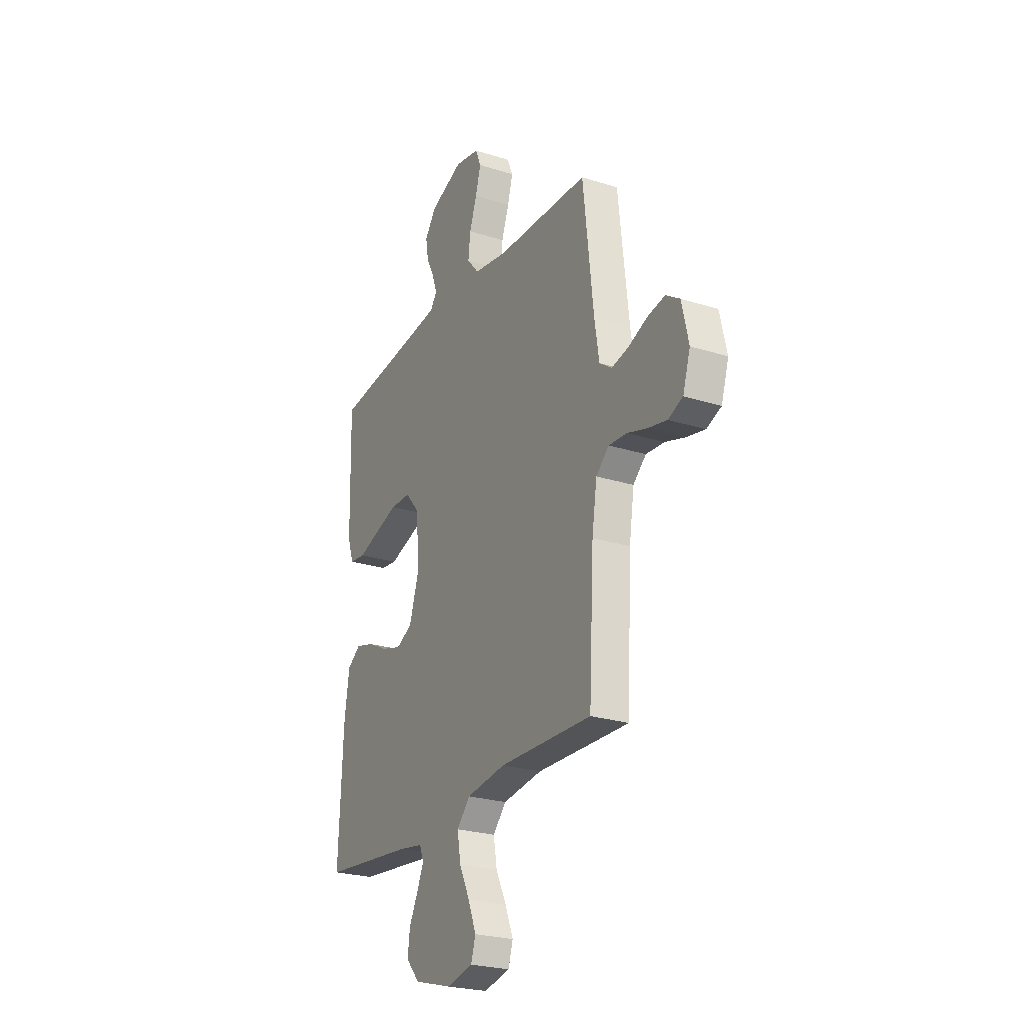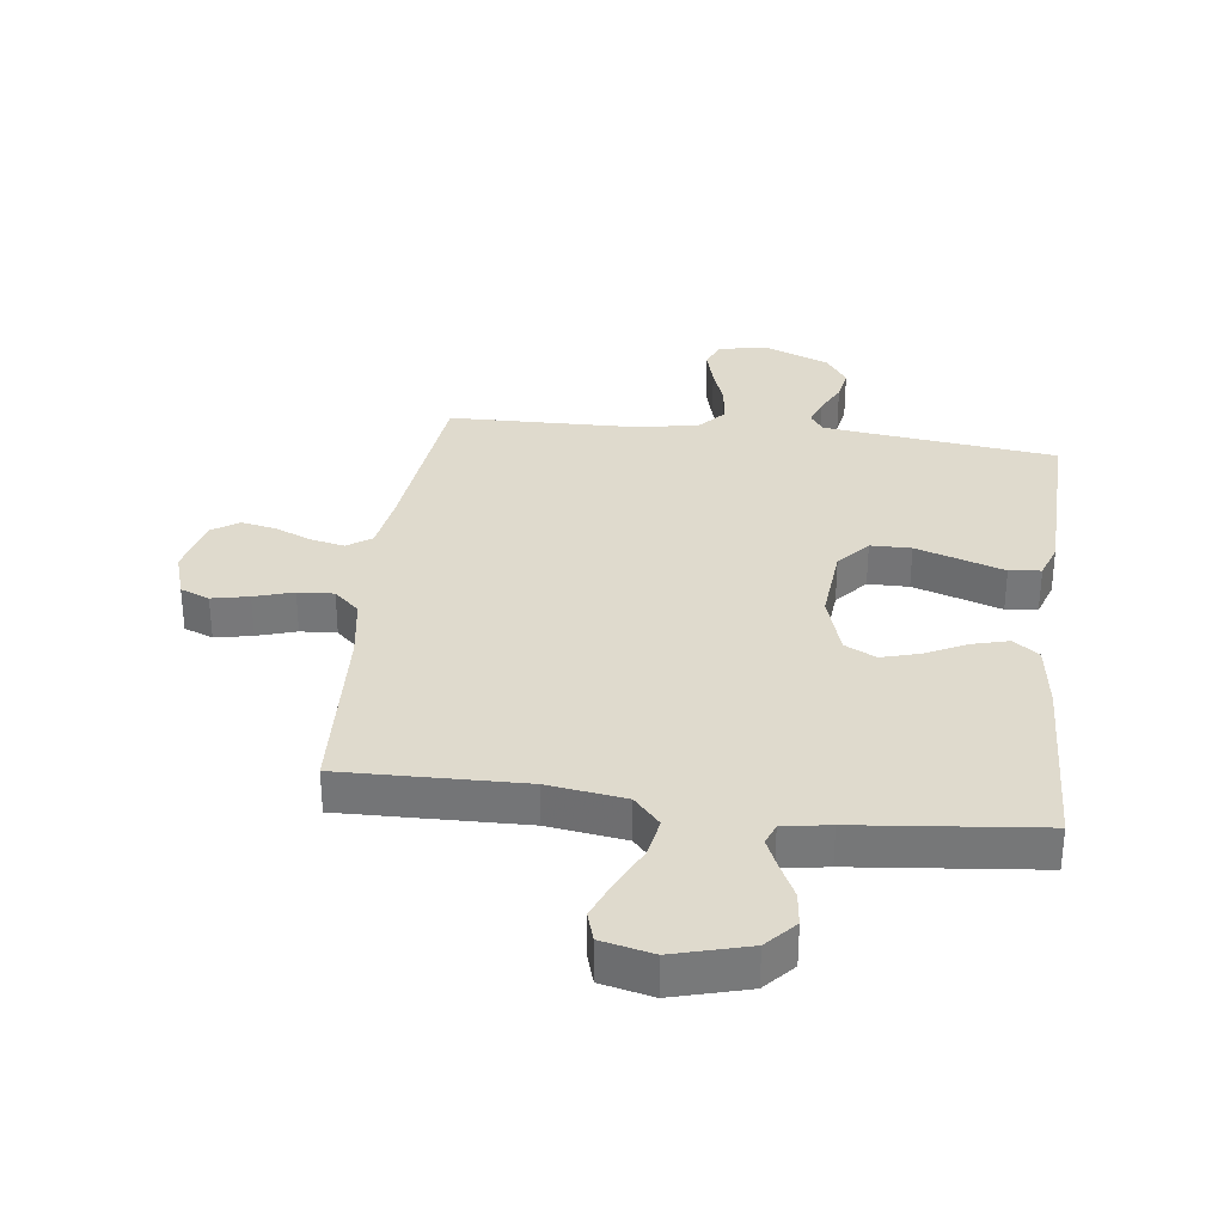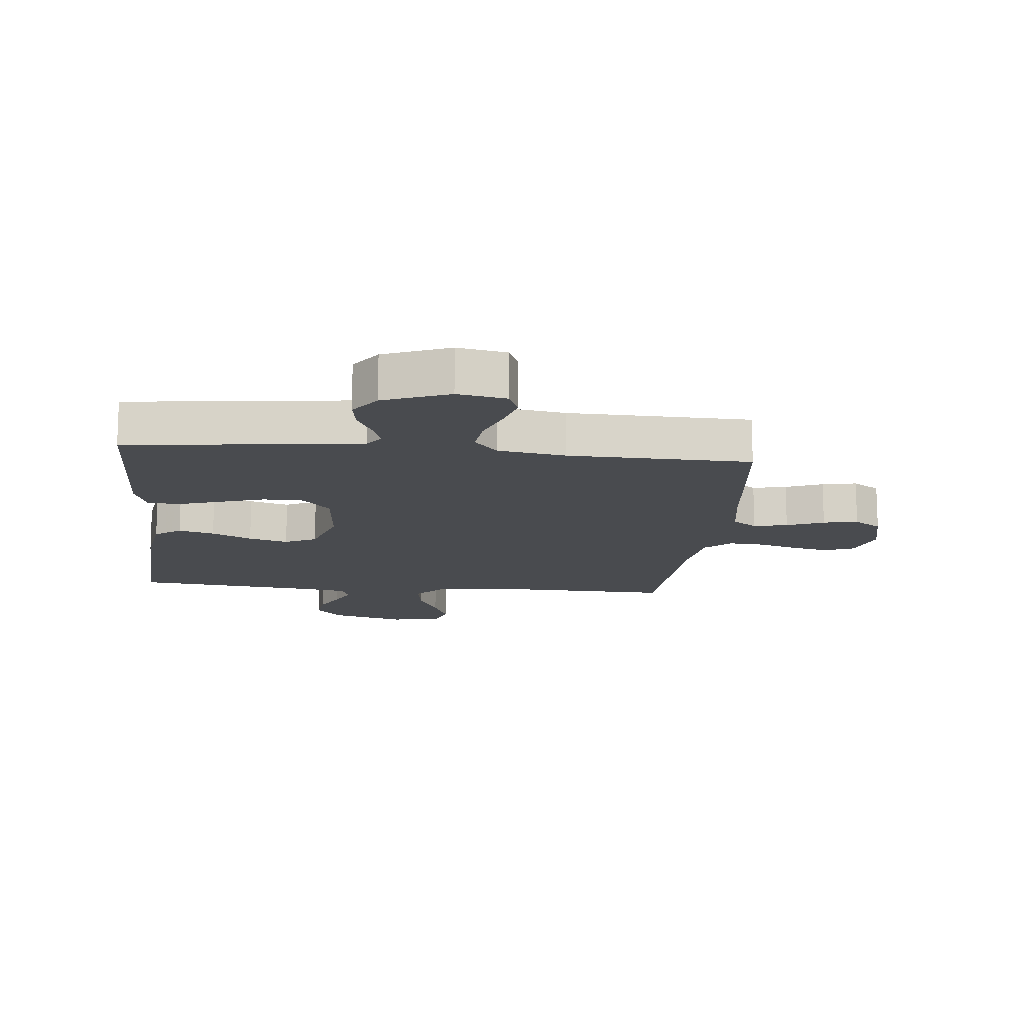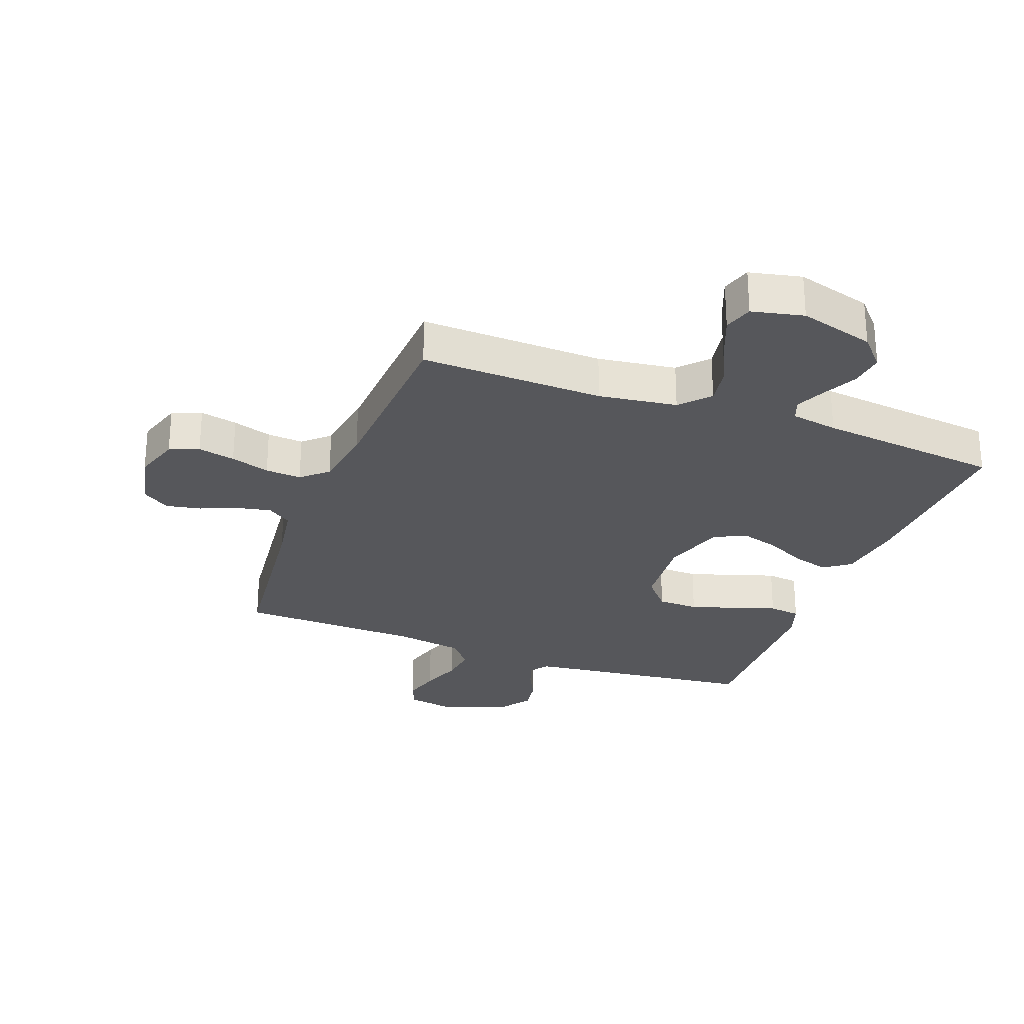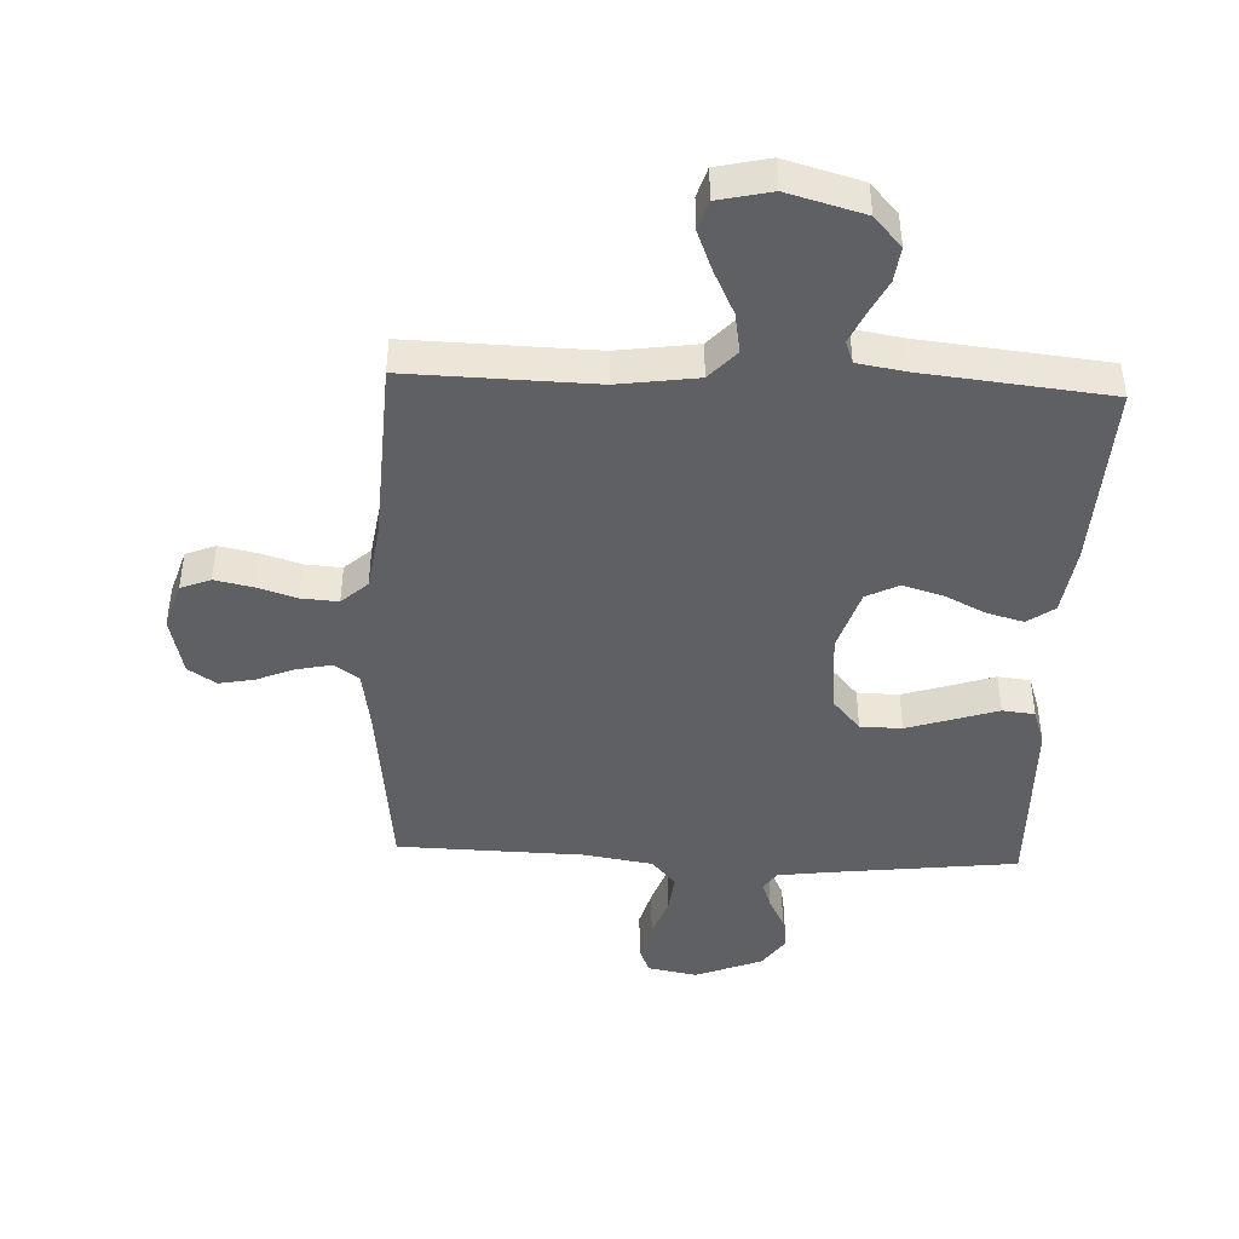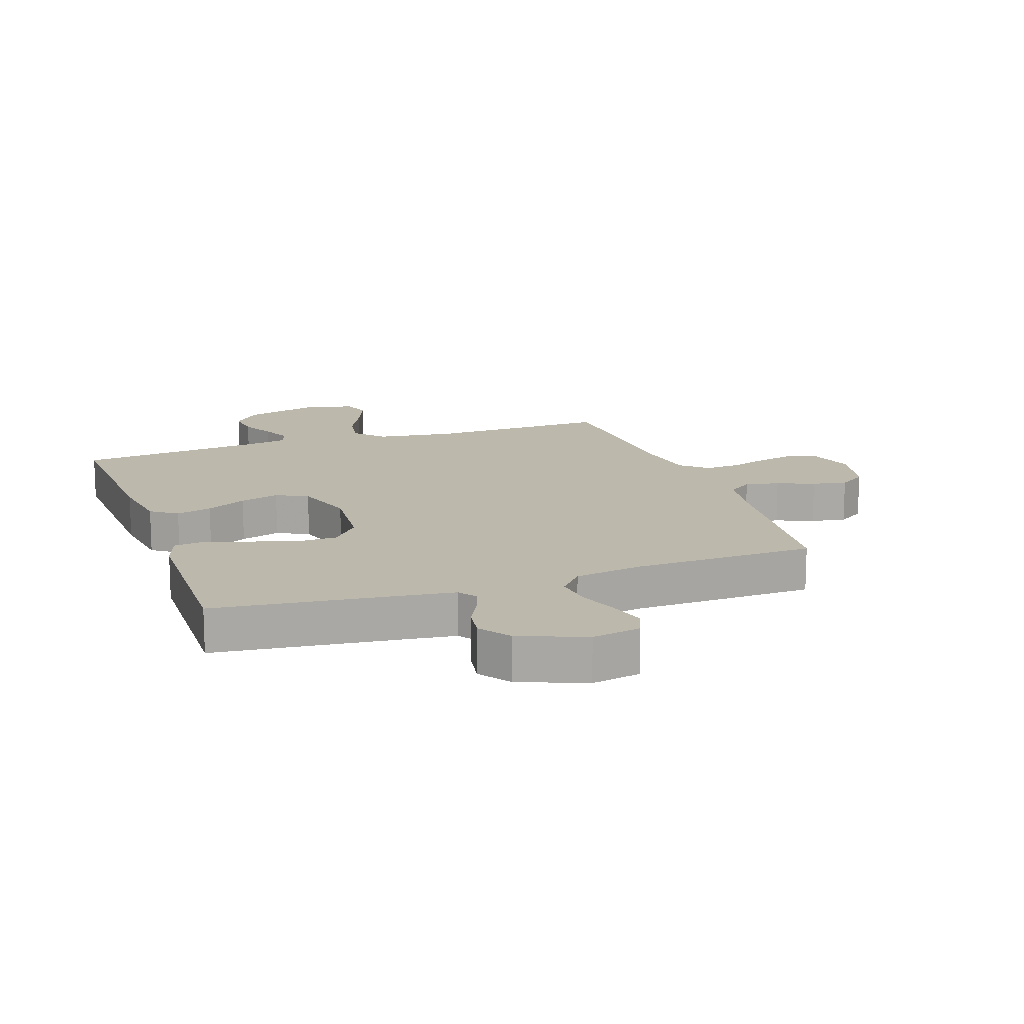
<metadata>
{"format":"obj","ext":"obj","renderer":"f3d","projection":"perspective","resolution":1024,"background":"white","views":[{"elev":-24.8,"azim":62.6,"up":"+Z"},{"elev":32.8,"azim":-172.7,"up":"+Y"},{"elev":-14.1,"azim":-5.7,"up":"+Y"},{"elev":-27.4,"azim":159.4,"up":"+Y"},{"elev":-44.0,"azim":177.5,"up":"+Y"},{"elev":14.9,"azim":-19.3,"up":"+Y"}]}
</metadata>
<code>
v 0.5 0.07 0.5
v 0.534 0.07 0.2
v 0.549 0.07 0.106
v 0.589 0.07 0.078
v 0.645 0.07 0.09
v 0.706 0.07 0.115
v 0.763 0.07 0.126
v 0.808 0.07 0.096
v 0.83 0.07 0
v 0.806 0.07 -0.076
v 0.758 0.07 -0.095
v 0.697 0.07 -0.082
v 0.633 0.07 -0.062
v 0.574 0.07 -0.058
v 0.532 0.07 -0.096
v 0.516 0.07 -0.2
v 0.5 0.07 -0.5
v 0.2 0.07 -0.492
v 0.072 0.07 -0.51
v 0.029 0.07 -0.557
v 0.04 0.07 -0.622
v 0.074 0.07 -0.692
v 0.1 0.07 -0.757
v 0.085 0.07 -0.805
v 0 0.07 -0.824
v -0.123 0.07 -0.79
v -0.167 0.07 -0.741
v -0.16 0.07 -0.685
v -0.132 0.07 -0.629
v -0.11 0.07 -0.58
v -0.123 0.07 -0.545
v -0.2 0.07 -0.532
v -0.5 0.07 -0.5
v -0.486 0.07 -0.2
v -0.47 0.07 -0.09
v -0.427 0.07 -0.059
v -0.368 0.07 -0.075
v -0.302 0.07 -0.108
v -0.237 0.07 -0.127
v -0.185 0.07 -0.101
v -0.153 0.07 0
v -0.164 0.07 0.129
v -0.209 0.07 0.181
v -0.276 0.07 0.182
v -0.351 0.07 0.158
v -0.421 0.07 0.135
v -0.473 0.07 0.141
v -0.493 0.07 0.2
v -0.5 0.07 0.5
v -0.2 0.07 0.535
v -0.115 0.07 0.546
v -0.094 0.07 0.576
v -0.109 0.07 0.62
v -0.135 0.07 0.672
v -0.144 0.07 0.726
v -0.108 0.07 0.777
v 0 0.07 0.82
v 0.08 0.07 0.805
v 0.098 0.07 0.761
v 0.081 0.07 0.7
v 0.057 0.07 0.633
v 0.05 0.07 0.571
v 0.089 0.07 0.526
v 0.2 0.07 0.508
v 0.5 0 0.5
v 0.534 0 0.2
v 0.549 0 0.106
v 0.589 0 0.078
v 0.645 0 0.09
v 0.706 0 0.115
v 0.763 0 0.126
v 0.808 0 0.096
v 0.83 0 0
v 0.806 0 -0.076
v 0.758 0 -0.095
v 0.697 0 -0.082
v 0.633 0 -0.062
v 0.574 0 -0.058
v 0.532 0 -0.096
v 0.516 0 -0.2
v 0.5 0 -0.5
v 0.2 0 -0.492
v 0.072 0 -0.51
v 0.029 0 -0.557
v 0.04 0 -0.622
v 0.074 0 -0.692
v 0.1 0 -0.757
v 0.085 0 -0.805
v 0 0 -0.824
v -0.123 0 -0.79
v -0.167 0 -0.741
v -0.16 0 -0.685
v -0.132 0 -0.629
v -0.11 0 -0.58
v -0.123 0 -0.545
v -0.2 0 -0.532
v -0.5 0 -0.5
v -0.486 0 -0.2
v -0.47 0 -0.09
v -0.427 0 -0.059
v -0.368 0 -0.075
v -0.302 0 -0.108
v -0.237 0 -0.127
v -0.185 0 -0.101
v -0.153 0 0
v -0.164 0 0.129
v -0.209 0 0.181
v -0.276 0 0.182
v -0.351 0 0.158
v -0.421 0 0.135
v -0.473 0 0.141
v -0.493 0 0.2
v -0.5 0 0.5
v -0.2 0 0.535
v -0.115 0 0.546
v -0.094 0 0.576
v -0.109 0 0.62
v -0.135 0 0.672
v -0.144 0 0.726
v -0.108 0 0.777
v 0 0 0.82
v 0.08 0 0.805
v 0.098 0 0.761
v 0.081 0 0.7
v 0.057 0 0.633
v 0.05 0 0.571
v 0.089 0 0.526
v 0.2 0 0.508
f 58 59 60 61
f 56 57 58 61
f 56 61 62
f 53 54 55 56
f 52 53 56 62
f 51 52 62 63
f 47 48 49 50
f 45 46 47 50
f 44 45 50 51
f 43 44 51 63
f 35 36 37 38
f 35 38 39
f 32 33 34 35
f 31 32 35 39
f 30 31 39 40
f 26 27 28 29
f 26 29 30
f 25 26 30
f 21 22 23 24
f 21 24 25 30
f 16 17 18
f 15 16 18 19
f 14 15 19
f 10 11 12 13
f 8 9 10 13
f 8 13 14
f 5 6 7 8
f 4 5 8 14
f 3 4 14 19
f 64 1 2
f 42 43 63 64
f 41 42 64 2
f 20 21 30 40
f 19 20 40 41
f 2 3 19 41
f 125 124 123 122
f 125 122 121 120
f 126 125 120
f 120 119 118 117
f 126 120 117 116
f 127 126 116 115
f 114 113 112 111
f 114 111 110 109
f 115 114 109 108
f 127 115 108 107
f 102 101 100 99
f 103 102 99
f 99 98 97 96
f 103 99 96 95
f 104 103 95 94
f 93 92 91 90
f 94 93 90
f 94 90 89
f 88 87 86 85
f 94 89 88 85
f 82 81 80
f 83 82 80 79
f 83 79 78
f 77 76 75 74
f 77 74 73 72
f 78 77 72
f 72 71 70 69
f 78 72 69 68
f 83 78 68 67
f 66 65 128
f 128 127 107 106
f 66 128 106 105
f 104 94 85 84
f 105 104 84 83
f 105 83 67 66
f 1 65 66 2
f 2 66 67 3
f 3 67 68 4
f 4 68 69 5
f 5 69 70 6
f 6 70 71 7
f 7 71 72 8
f 8 72 73 9
f 9 73 74 10
f 10 74 75 11
f 11 75 76 12
f 12 76 77 13
f 13 77 78 14
f 14 78 79 15
f 15 79 80 16
f 16 80 81 17
f 17 81 82 18
f 18 82 83 19
f 19 83 84 20
f 20 84 85 21
f 21 85 86 22
f 22 86 87 23
f 23 87 88 24
f 24 88 89 25
f 25 89 90 26
f 26 90 91 27
f 27 91 92 28
f 28 92 93 29
f 29 93 94 30
f 30 94 95 31
f 31 95 96 32
f 32 96 97 33
f 33 97 98 34
f 34 98 99 35
f 35 99 100 36
f 36 100 101 37
f 37 101 102 38
f 38 102 103 39
f 39 103 104 40
f 40 104 105 41
f 41 105 106 42
f 42 106 107 43
f 43 107 108 44
f 44 108 109 45
f 45 109 110 46
f 46 110 111 47
f 47 111 112 48
f 48 112 113 49
f 49 113 114 50
f 50 114 115 51
f 51 115 116 52
f 52 116 117 53
f 53 117 118 54
f 54 118 119 55
f 55 119 120 56
f 56 120 121 57
f 57 121 122 58
f 58 122 123 59
f 59 123 124 60
f 60 124 125 61
f 61 125 126 62
f 62 126 127 63
f 63 127 128 64
f 64 128 65 1

</code>
